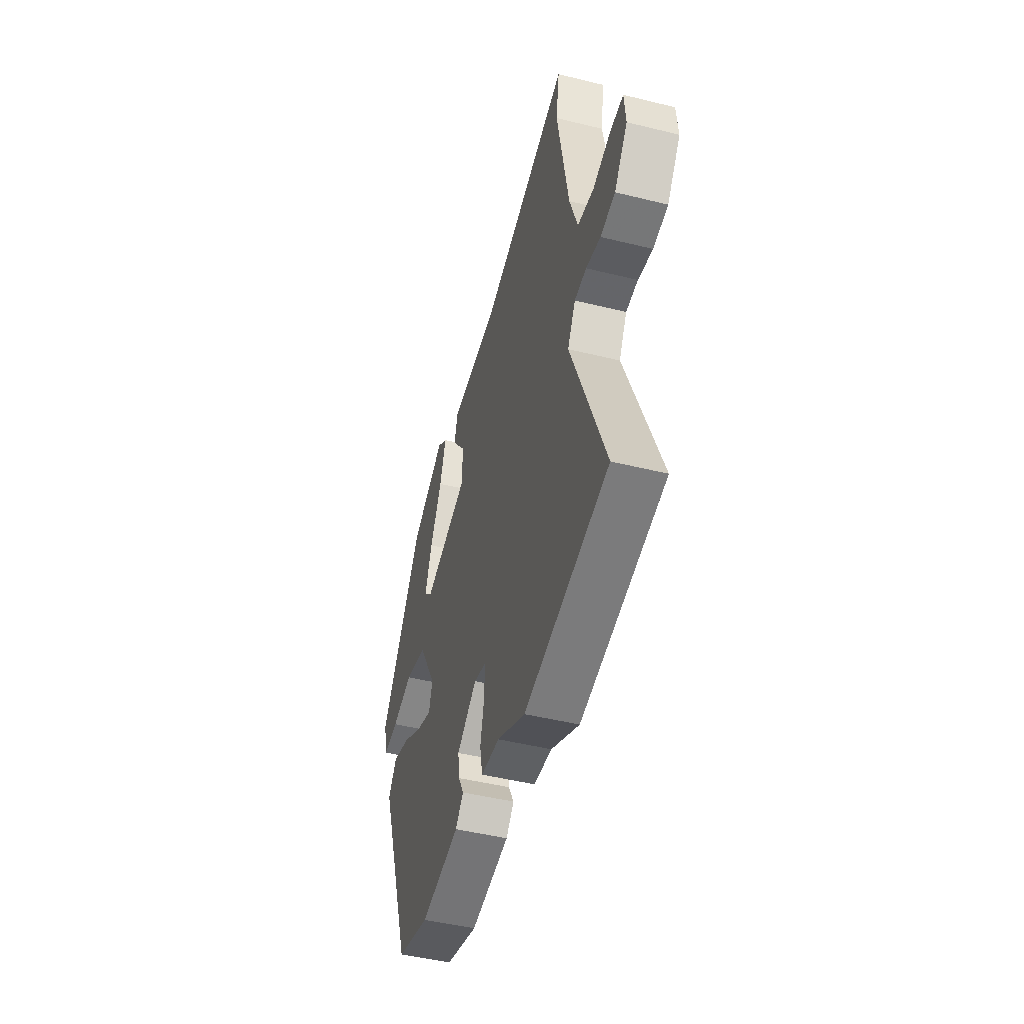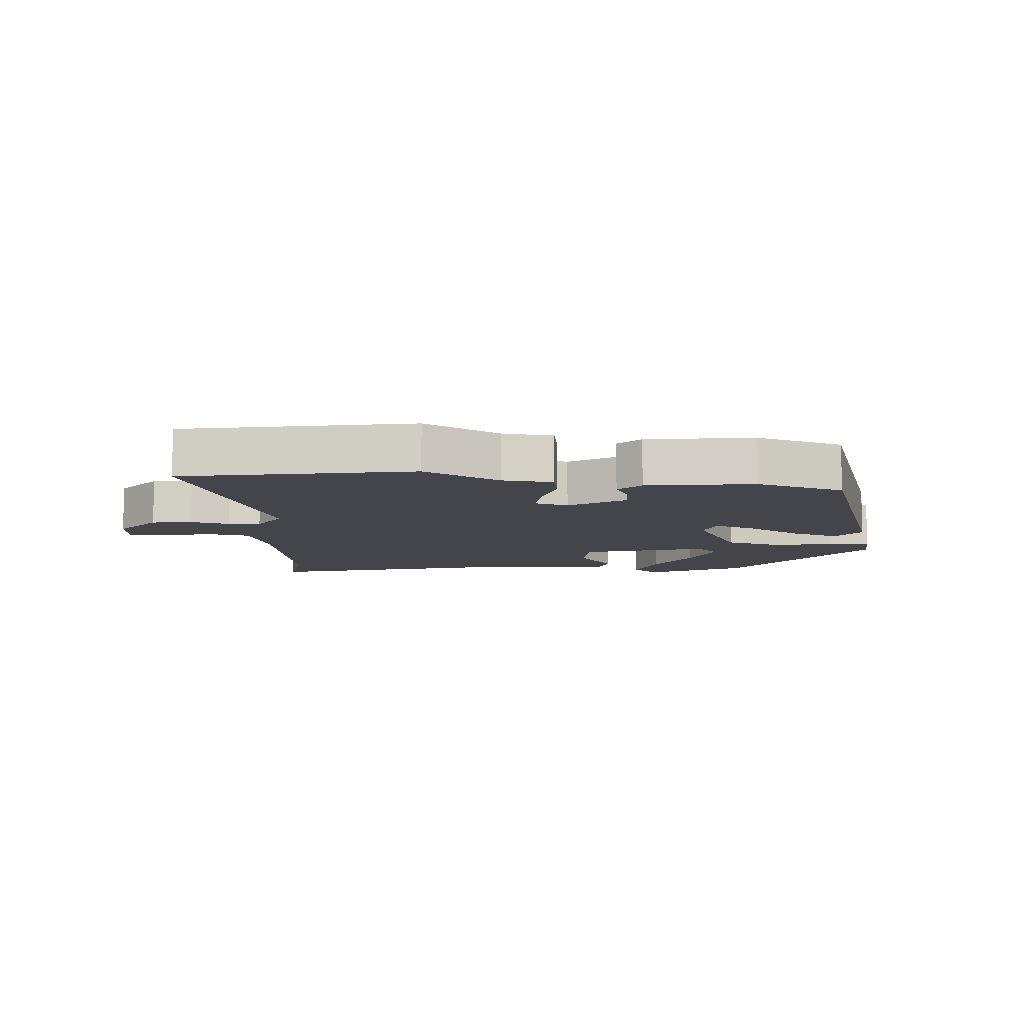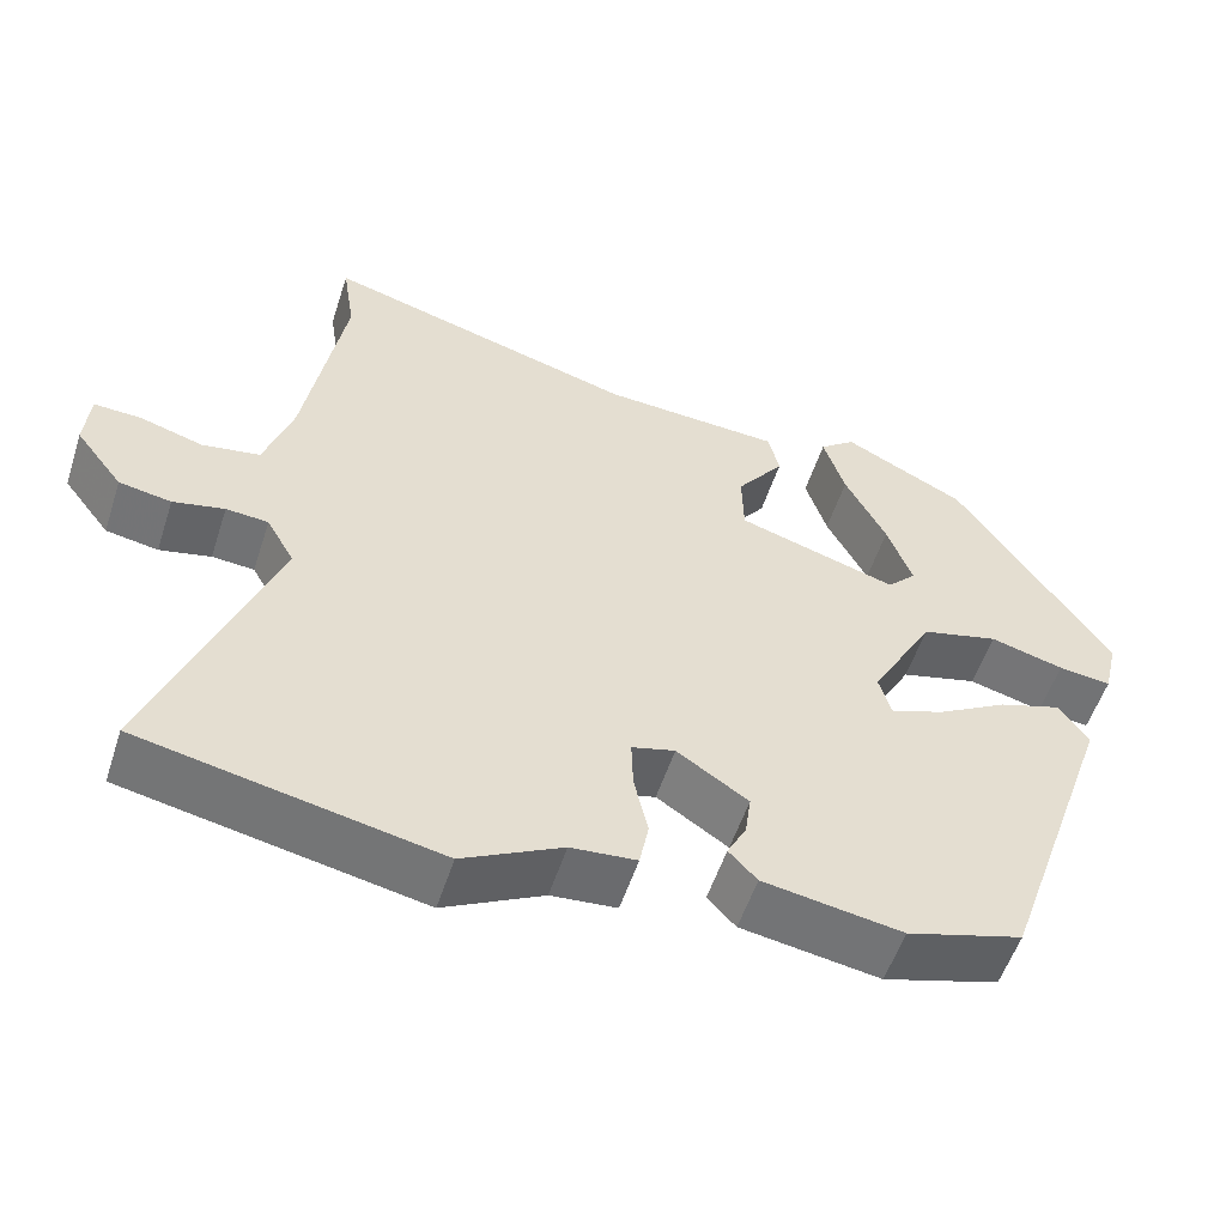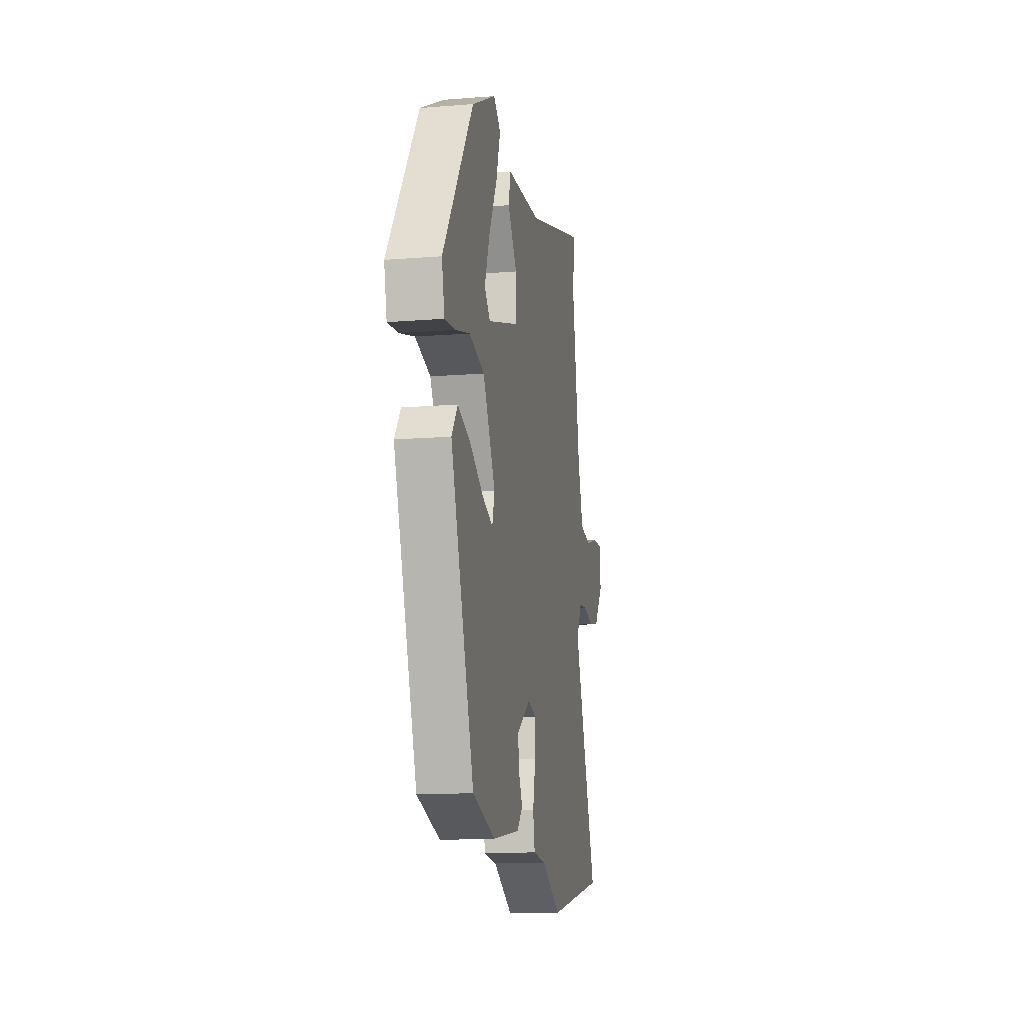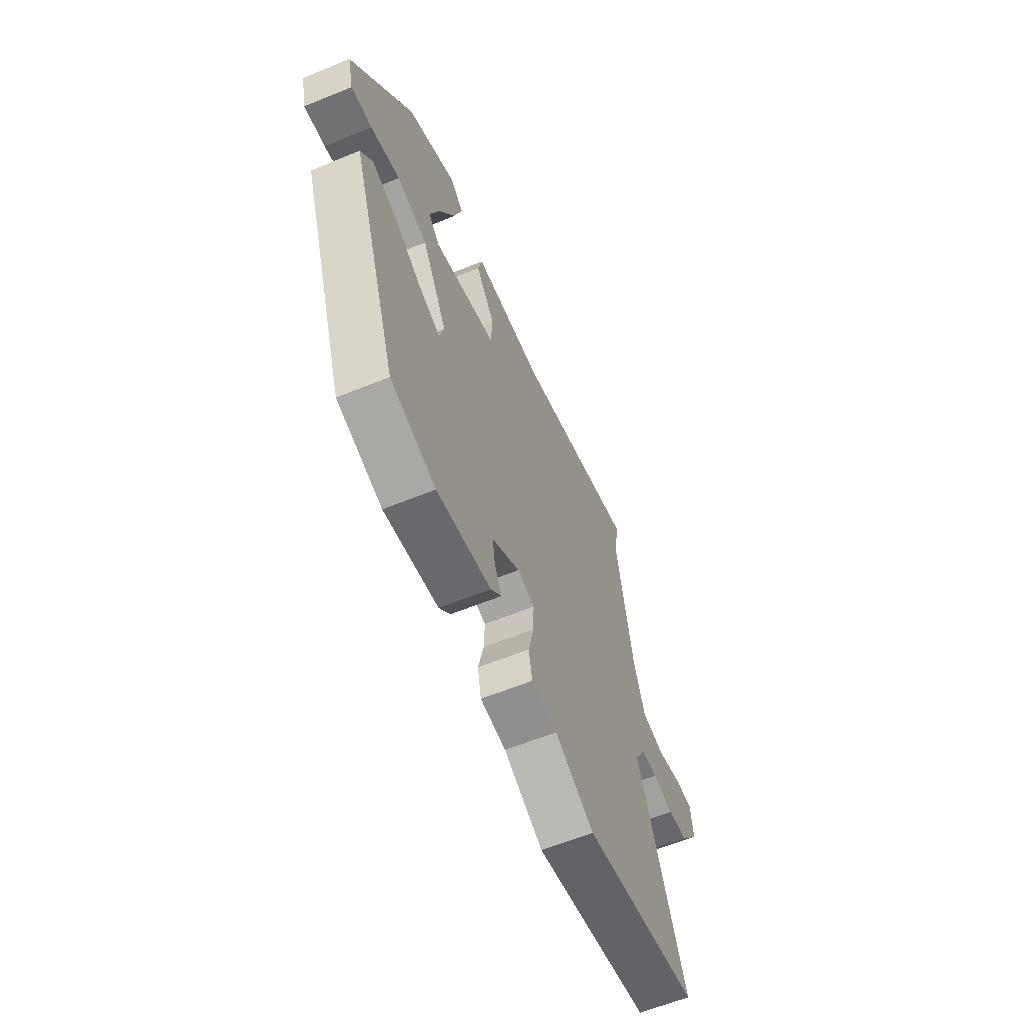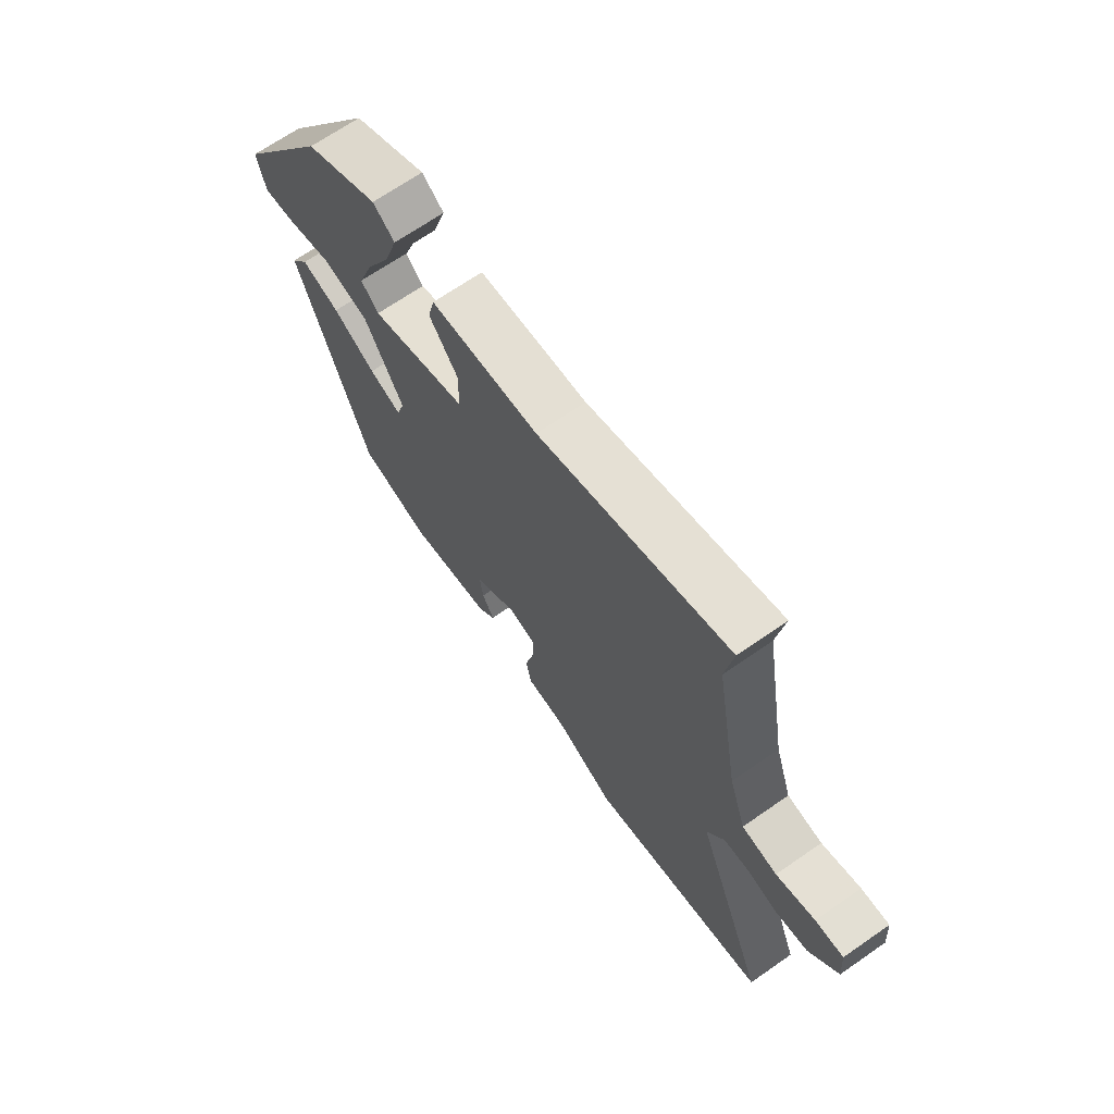
<metadata>
{"format":"obj","ext":"obj","renderer":"f3d","projection":"perspective","resolution":1024,"background":"white","views":[{"elev":-47.2,"azim":74.4,"up":"+Z"},{"elev":-9.3,"azim":174.8,"up":"+Y"},{"elev":-54.6,"azim":162.1,"up":"+Z"},{"elev":-13.7,"azim":-79.8,"up":"+Z"},{"elev":-61.0,"azim":-67.4,"up":"+Z"},{"elev":68.2,"azim":55.2,"up":"+Z"}]}
</metadata>
<code>
v 0.665 0.07 -0.467
v 0.307 0.07 -0.539
v 0.187 0.07 -0.477
v 0.108 0.07 -0.47
v 0.097 0.07 -0.413
v 0.114 0.07 -0.34
v 0.116 0.07 -0.28
v 0.064 0.07 -0.266
v -0.022 0.07 -0.323
v -0.015 0.07 -0.374
v 0.008 0.07 -0.418
v -0.026 0.07 -0.454
v -0.193 0.07 -0.481
v -0.332 0.07 -0.44
v -0.474 0.07 -0.034
v -0.438 0.07 0.016
v -0.362 0.07 -0.009
v -0.277 0.07 -0.058
v -0.212 0.07 -0.082
v -0.197 0.07 -0.031
v -0.273 0.07 0.105
v -0.366 0.07 0.129
v -0.455 0.07 0.105
v -0.519 0.07 0.098
v -0.536 0.07 0.17
v -0.351 0.07 0.443
v -0.204 0.07 0.518
v -0.161 0.07 0.484
v -0.187 0.07 0.403
v -0.237 0.07 0.307
v -0.267 0.07 0.225
v -0.232 0.07 0.189
v -0.039 0.07 0.248
v -0.037 0.07 0.326
v -0.094 0.07 0.403
v -0.081 0.07 0.458
v 0.134 0.07 0.47
v 0.512 0.07 0.578
v 0.497 0.07 0.481
v 0.545 0.07 0.204
v 0.579 0.07 0.102
v 0.649 0.07 0.09
v 0.726 0.07 0.113
v 0.782 0.07 0.115
v 0.788 0.07 0.043
v 0.731 0.07 -0.031
v 0.668 0.07 -0.042
v 0.606 0.07 -0.028
v 0.555 0.07 -0.032
v 0.521 0.07 -0.092
v 0.665 0 -0.467
v 0.307 0 -0.539
v 0.187 0 -0.477
v 0.108 0 -0.47
v 0.097 0 -0.413
v 0.114 0 -0.34
v 0.116 0 -0.28
v 0.064 0 -0.266
v -0.022 0 -0.323
v -0.015 0 -0.374
v 0.008 0 -0.418
v -0.026 0 -0.454
v -0.193 0 -0.481
v -0.332 0 -0.44
v -0.474 0 -0.034
v -0.438 0 0.016
v -0.362 0 -0.009
v -0.277 0 -0.058
v -0.212 0 -0.082
v -0.197 0 -0.031
v -0.273 0 0.105
v -0.366 0 0.129
v -0.455 0 0.105
v -0.519 0 0.098
v -0.536 0 0.17
v -0.351 0 0.443
v -0.204 0 0.518
v -0.161 0 0.484
v -0.187 0 0.403
v -0.237 0 0.307
v -0.267 0 0.225
v -0.232 0 0.189
v -0.039 0 0.248
v -0.037 0 0.326
v -0.094 0 0.403
v -0.081 0 0.458
v 0.134 0 0.47
v 0.512 0 0.578
v 0.497 0 0.481
v 0.545 0 0.204
v 0.579 0 0.102
v 0.649 0 0.09
v 0.726 0 0.113
v 0.782 0 0.115
v 0.788 0 0.043
v 0.731 0 -0.031
v 0.668 0 -0.042
v 0.606 0 -0.028
v 0.555 0 -0.032
v 0.521 0 -0.092
f 46 47 48
f 45 46 48
f 44 45 48
f 43 44 48
f 42 43 48
f 41 42 48 49
f 40 41 49 50
f 37 38 39
f 39 40 50
f 37 39 50
f 36 37 50
f 35 36 50
f 34 35 50
f 28 29 30
f 27 28 30
f 26 27 30
f 25 26 30
f 24 25 30
f 23 24 30
f 22 23 30
f 22 30 31
f 21 22 31 32
f 16 17 18
f 15 16 18
f 14 15 18
f 13 14 18
f 12 13 18
f 11 12 18
f 10 11 18
f 9 10 18 19
f 8 9 19 20
f 3 4 5 6
f 3 6 7
f 2 3 7
f 1 2 7
f 50 1 7
f 34 50 7
f 33 34 7
f 21 32 33
f 20 21 33
f 8 20 33
f 7 8 33
f 98 97 96
f 98 96 95
f 98 95 94
f 98 94 93
f 98 93 92
f 99 98 92 91
f 100 99 91 90
f 89 88 87
f 100 90 89
f 100 89 87
f 100 87 86
f 100 86 85
f 100 85 84
f 80 79 78
f 80 78 77
f 80 77 76
f 80 76 75
f 80 75 74
f 80 74 73
f 80 73 72
f 81 80 72
f 82 81 72 71
f 68 67 66
f 68 66 65
f 68 65 64
f 68 64 63
f 68 63 62
f 68 62 61
f 68 61 60
f 69 68 60 59
f 70 69 59 58
f 56 55 54 53
f 57 56 53
f 57 53 52
f 57 52 51
f 57 51 100
f 57 100 84
f 57 84 83
f 83 82 71
f 83 71 70
f 83 70 58
f 83 58 57
f 1 51 52 2
f 2 52 53 3
f 3 53 54 4
f 4 54 55 5
f 5 55 56 6
f 6 56 57 7
f 7 57 58 8
f 8 58 59 9
f 9 59 60 10
f 10 60 61 11
f 11 61 62 12
f 12 62 63 13
f 13 63 64 14
f 14 64 65 15
f 15 65 66 16
f 16 66 67 17
f 17 67 68 18
f 18 68 69 19
f 19 69 70 20
f 20 70 71 21
f 21 71 72 22
f 22 72 73 23
f 23 73 74 24
f 24 74 75 25
f 25 75 76 26
f 26 76 77 27
f 27 77 78 28
f 28 78 79 29
f 29 79 80 30
f 30 80 81 31
f 31 81 82 32
f 32 82 83 33
f 33 83 84 34
f 34 84 85 35
f 35 85 86 36
f 36 86 87 37
f 37 87 88 38
f 38 88 89 39
f 39 89 90 40
f 40 90 91 41
f 41 91 92 42
f 42 92 93 43
f 43 93 94 44
f 44 94 95 45
f 45 95 96 46
f 46 96 97 47
f 47 97 98 48
f 48 98 99 49
f 49 99 100 50
f 50 100 51 1

</code>
